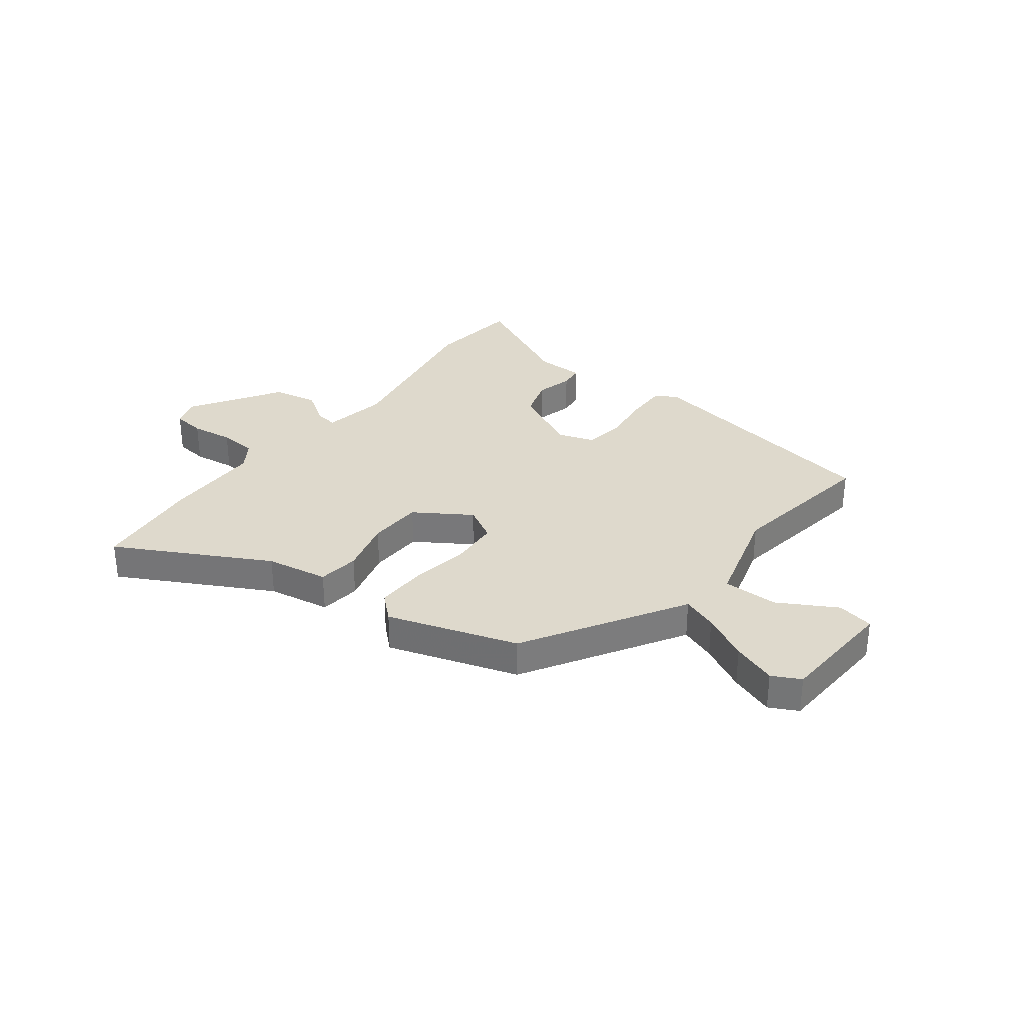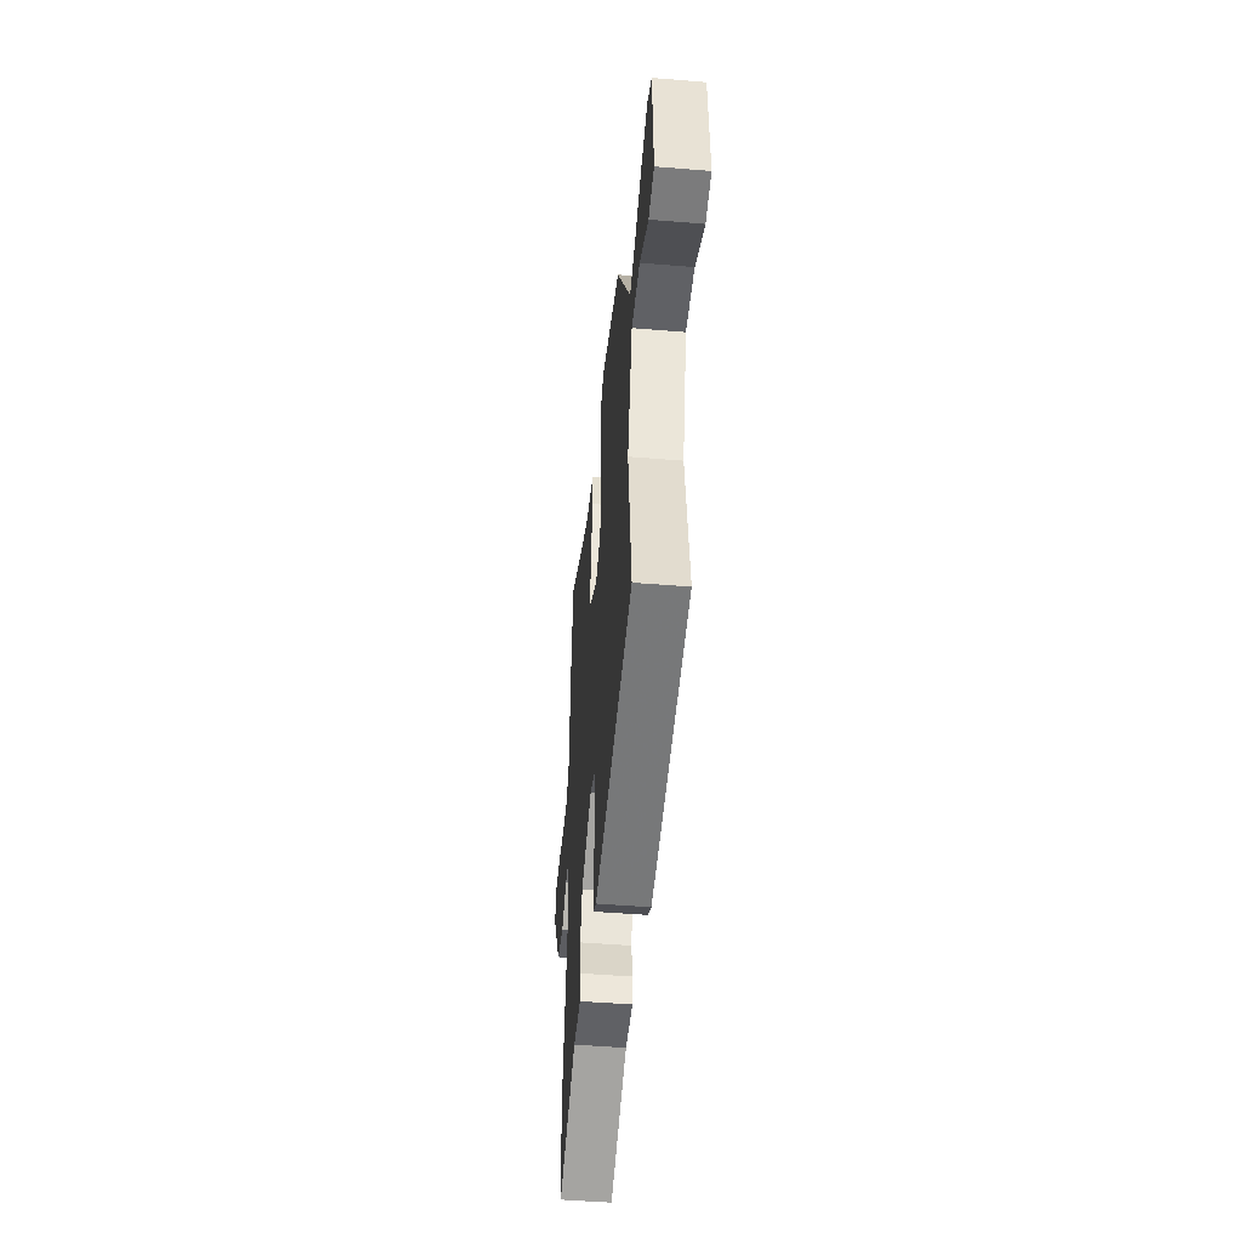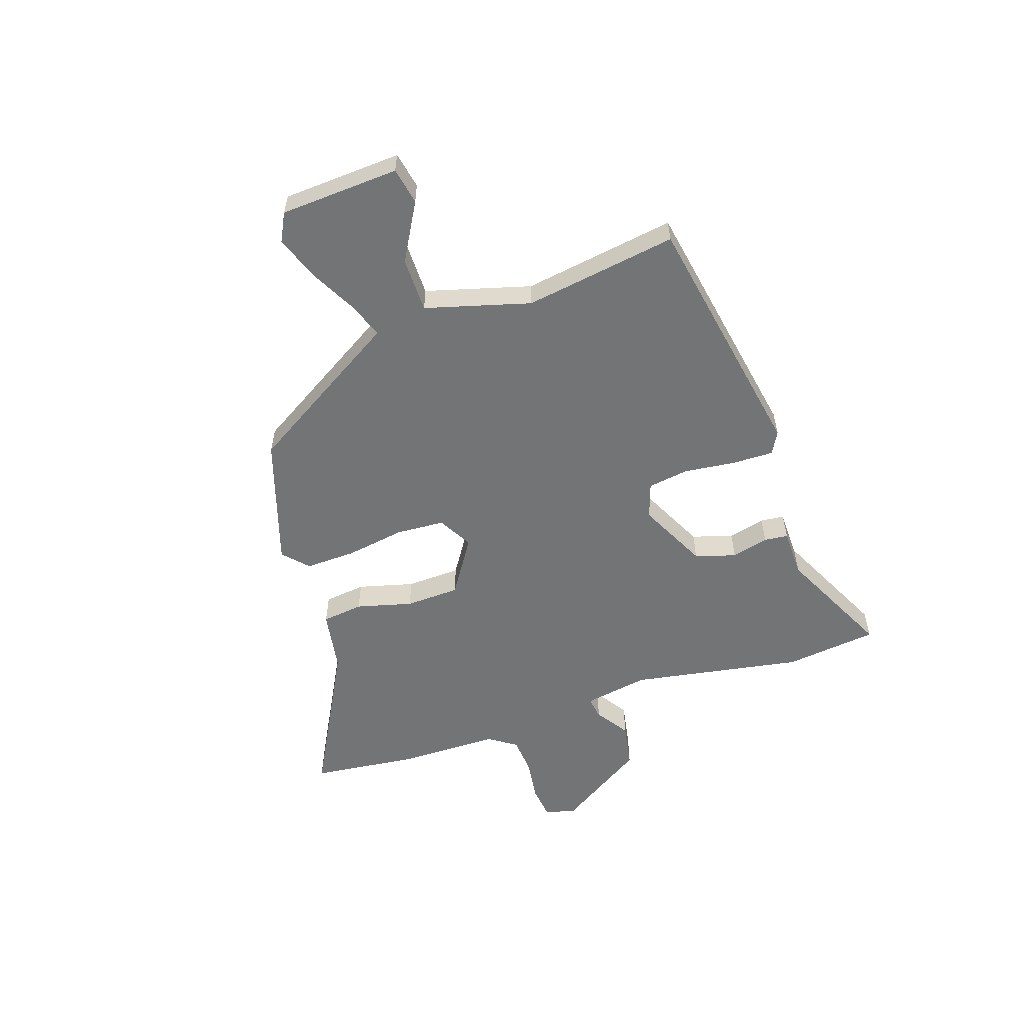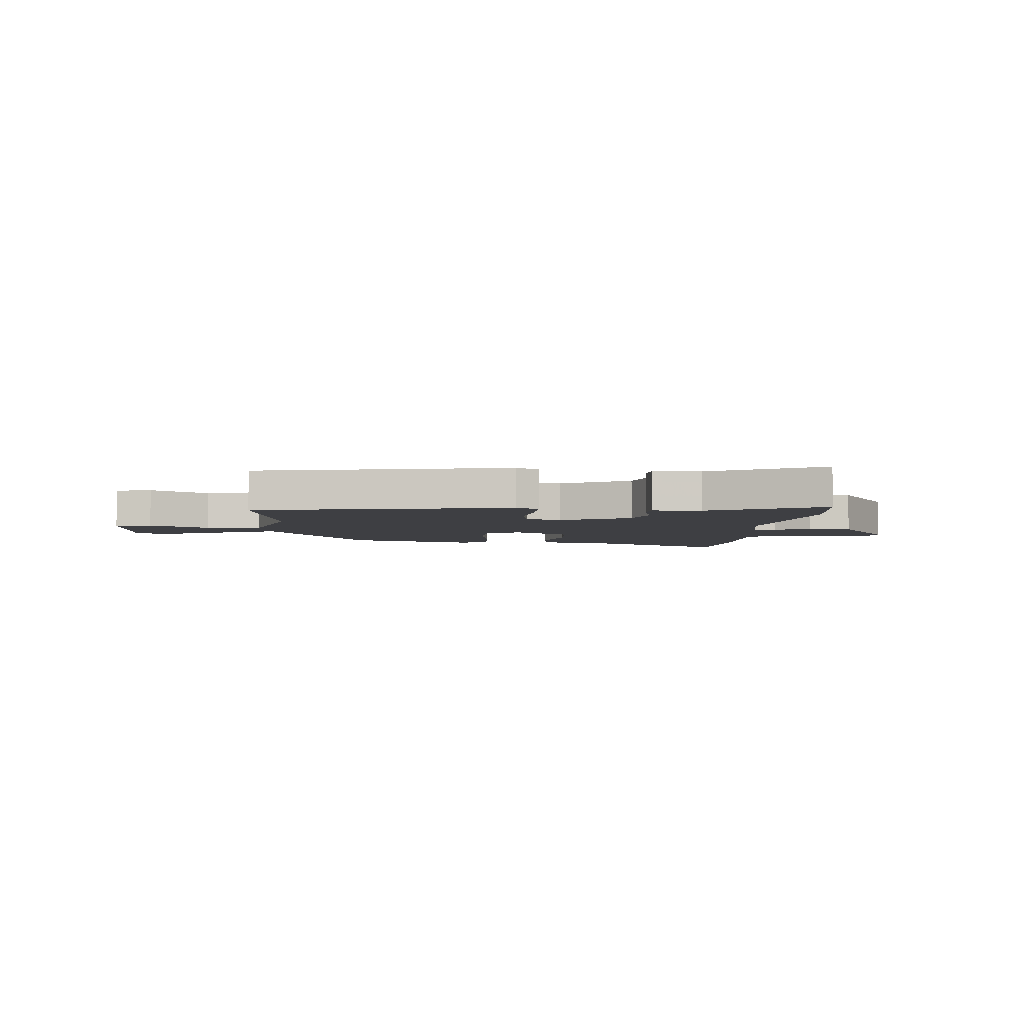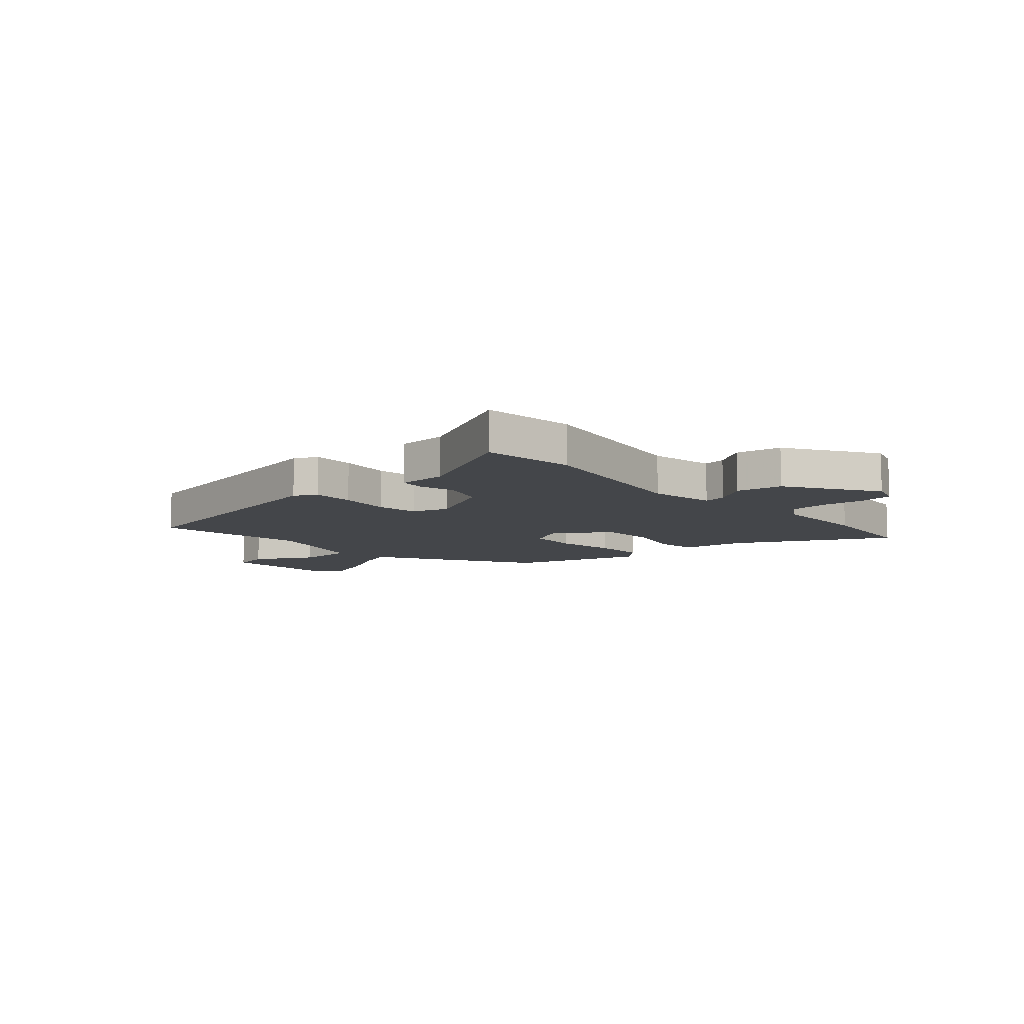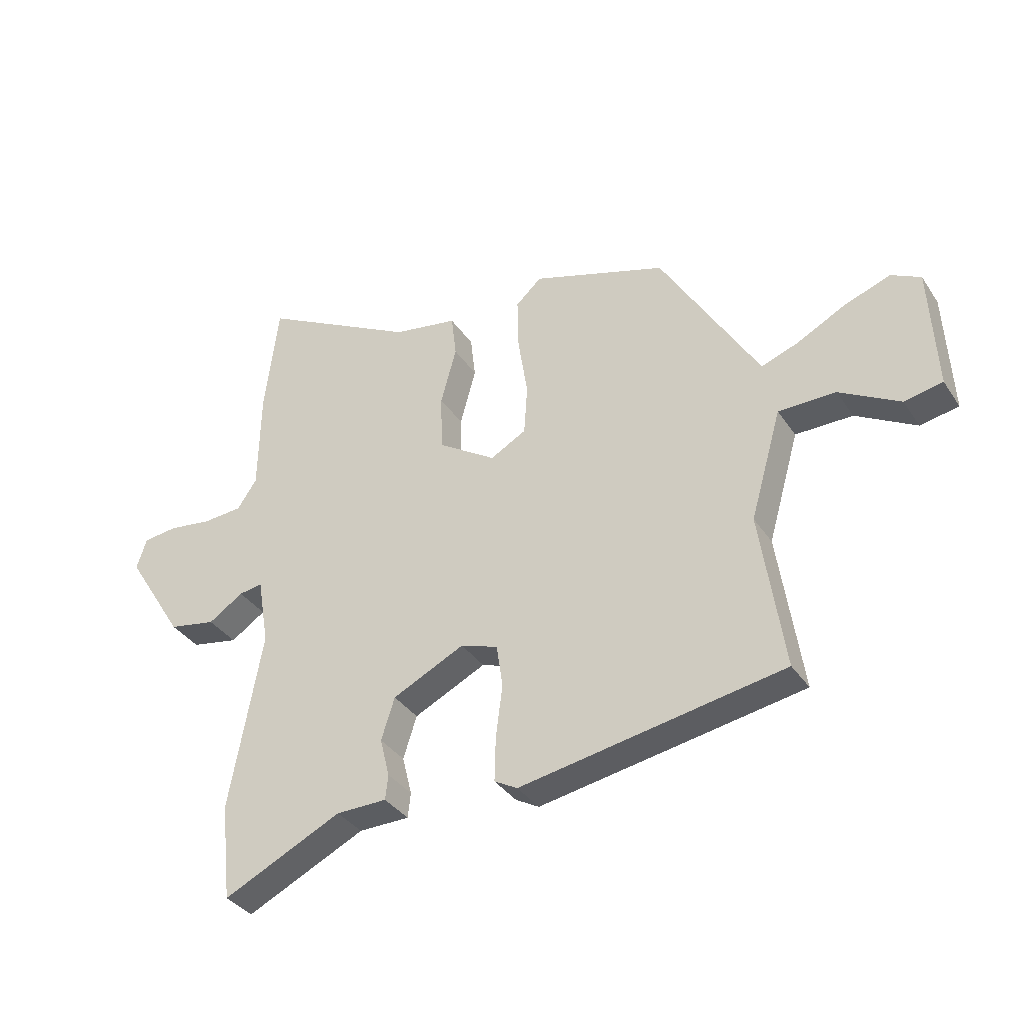
<metadata>
{"format":"obj","ext":"obj","renderer":"f3d","projection":"perspective","resolution":1024,"background":"white","views":[{"elev":31.9,"azim":37.7,"up":"+Y"},{"elev":-47.6,"azim":84.6,"up":"+Z"},{"elev":-56.2,"azim":109.0,"up":"+Y"},{"elev":-4.3,"azim":176.3,"up":"+Y"},{"elev":-9.4,"azim":-137.5,"up":"+Y"},{"elev":-35.6,"azim":29.3,"up":"+Z"}]}
</metadata>
<code>
v -0.494 0.07 -0.554
v -0.513 0.07 -0.382
v -0.455 0.07 -0.064
v -0.475 0.07 0.057
v -0.517 0.07 0.051
v -0.579 0.07 0.01
v -0.663 0.07 0.026
v -0.767 0.07 0.192
v -0.749 0.07 0.247
v -0.688 0.07 0.254
v -0.61 0.07 0.243
v -0.54 0.07 0.248
v -0.505 0.07 0.299
v -0.502 0.07 0.483
v -0.478 0.07 0.683
v -0.2 0.07 0.533
v -0.085 0.07 0.513
v -0.076 0.07 0.436
v -0.104 0.07 0.333
v -0.101 0.07 0.232
v 0.002 0.07 0.165
v 0.066 0.07 0.2
v 0.072 0.07 0.29
v 0.055 0.07 0.4
v 0.053 0.07 0.494
v 0.099 0.07 0.536
v 0.338 0.07 0.458
v 0.491 0.07 0.202
v 0.513 0.07 0.165
v 0.579 0.07 0.189
v 0.666 0.07 0.234
v 0.748 0.07 0.263
v 0.8 0.07 0.236
v 0.811 0.07 0.015
v 0.743 0.07 0.002
v 0.636 0.07 0.063
v 0.534 0.07 0.063
v 0.478 0.07 -0.131
v 0.52 0.07 -0.415
v 0.051 0.07 -0.496
v 0.01 0.07 -0.473
v 0.012 0.07 -0.396
v 0.024 0.07 -0.301
v 0.013 0.07 -0.225
v -0.053 0.07 -0.202
v -0.181 0.07 -0.264
v -0.205 0.07 -0.339
v -0.188 0.07 -0.408
v -0.193 0.07 -0.452
v -0.283 0.07 -0.453
v -0.494 0 -0.554
v -0.513 0 -0.382
v -0.455 0 -0.064
v -0.475 0 0.057
v -0.517 0 0.051
v -0.579 0 0.01
v -0.663 0 0.026
v -0.767 0 0.192
v -0.749 0 0.247
v -0.688 0 0.254
v -0.61 0 0.243
v -0.54 0 0.248
v -0.505 0 0.299
v -0.502 0 0.483
v -0.478 0 0.683
v -0.2 0 0.533
v -0.085 0 0.513
v -0.076 0 0.436
v -0.104 0 0.333
v -0.101 0 0.232
v 0.002 0 0.165
v 0.066 0 0.2
v 0.072 0 0.29
v 0.055 0 0.4
v 0.053 0 0.494
v 0.099 0 0.536
v 0.338 0 0.458
v 0.491 0 0.202
v 0.513 0 0.165
v 0.579 0 0.189
v 0.666 0 0.234
v 0.748 0 0.263
v 0.8 0 0.236
v 0.811 0 0.015
v 0.743 0 0.002
v 0.636 0 0.063
v 0.534 0 0.063
v 0.478 0 -0.131
v 0.52 0 -0.415
v 0.051 0 -0.496
v 0.01 0 -0.473
v 0.012 0 -0.396
v 0.024 0 -0.301
v 0.013 0 -0.225
v -0.053 0 -0.202
v -0.181 0 -0.264
v -0.205 0 -0.339
v -0.188 0 -0.408
v -0.193 0 -0.452
v -0.283 0 -0.453
f 47 48 49 50
f 46 47 50 1
f 40 41 42 43
f 38 39 40 43
f 37 38 43 44
f 33 34 35 36
f 33 36 37
f 30 31 32 33
f 29 30 33 37
f 23 24 25 26
f 22 23 26 27
f 16 17 18 19
f 16 19 20
f 13 14 15 16
f 12 13 16 20
f 11 12 20 21
f 9 10 11
f 8 9 11 21
f 5 6 7 8
f 4 5 8 21
f 46 1 2 3
f 45 46 3 4
f 22 27 28 29
f 21 22 29 37
f 37 44 45
f 4 21 37 45
f 100 99 98 97
f 51 100 97 96
f 93 92 91 90
f 93 90 89 88
f 94 93 88 87
f 86 85 84 83
f 87 86 83
f 83 82 81 80
f 87 83 80 79
f 76 75 74 73
f 77 76 73 72
f 69 68 67 66
f 70 69 66
f 66 65 64 63
f 70 66 63 62
f 71 70 62 61
f 61 60 59
f 71 61 59 58
f 58 57 56 55
f 71 58 55 54
f 53 52 51 96
f 54 53 96 95
f 79 78 77 72
f 87 79 72 71
f 95 94 87
f 95 87 71 54
f 1 51 52 2
f 2 52 53 3
f 3 53 54 4
f 4 54 55 5
f 5 55 56 6
f 6 56 57 7
f 7 57 58 8
f 8 58 59 9
f 9 59 60 10
f 10 60 61 11
f 11 61 62 12
f 12 62 63 13
f 13 63 64 14
f 14 64 65 15
f 15 65 66 16
f 16 66 67 17
f 17 67 68 18
f 18 68 69 19
f 19 69 70 20
f 20 70 71 21
f 21 71 72 22
f 22 72 73 23
f 23 73 74 24
f 24 74 75 25
f 25 75 76 26
f 26 76 77 27
f 27 77 78 28
f 28 78 79 29
f 29 79 80 30
f 30 80 81 31
f 31 81 82 32
f 32 82 83 33
f 33 83 84 34
f 34 84 85 35
f 35 85 86 36
f 36 86 87 37
f 37 87 88 38
f 38 88 89 39
f 39 89 90 40
f 40 90 91 41
f 41 91 92 42
f 42 92 93 43
f 43 93 94 44
f 44 94 95 45
f 45 95 96 46
f 46 96 97 47
f 47 97 98 48
f 48 98 99 49
f 49 99 100 50
f 50 100 51 1

</code>
